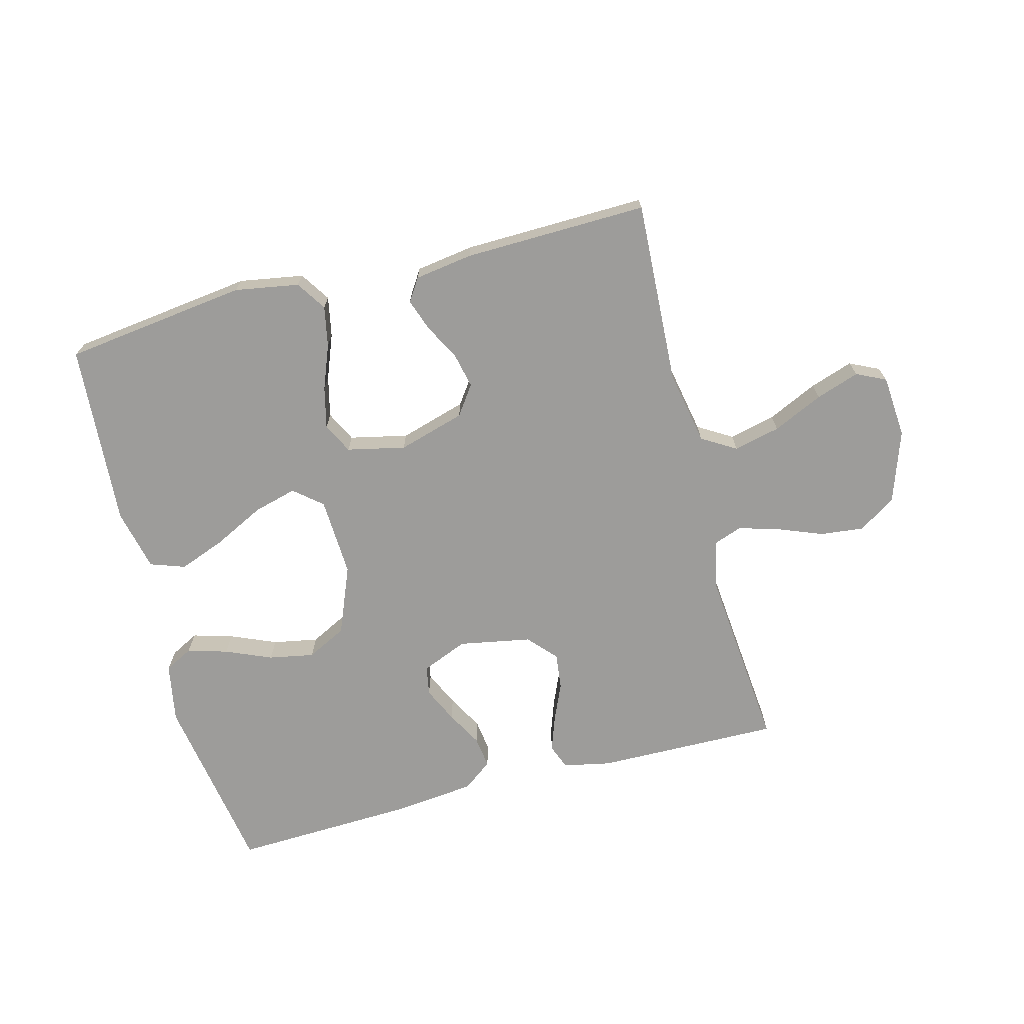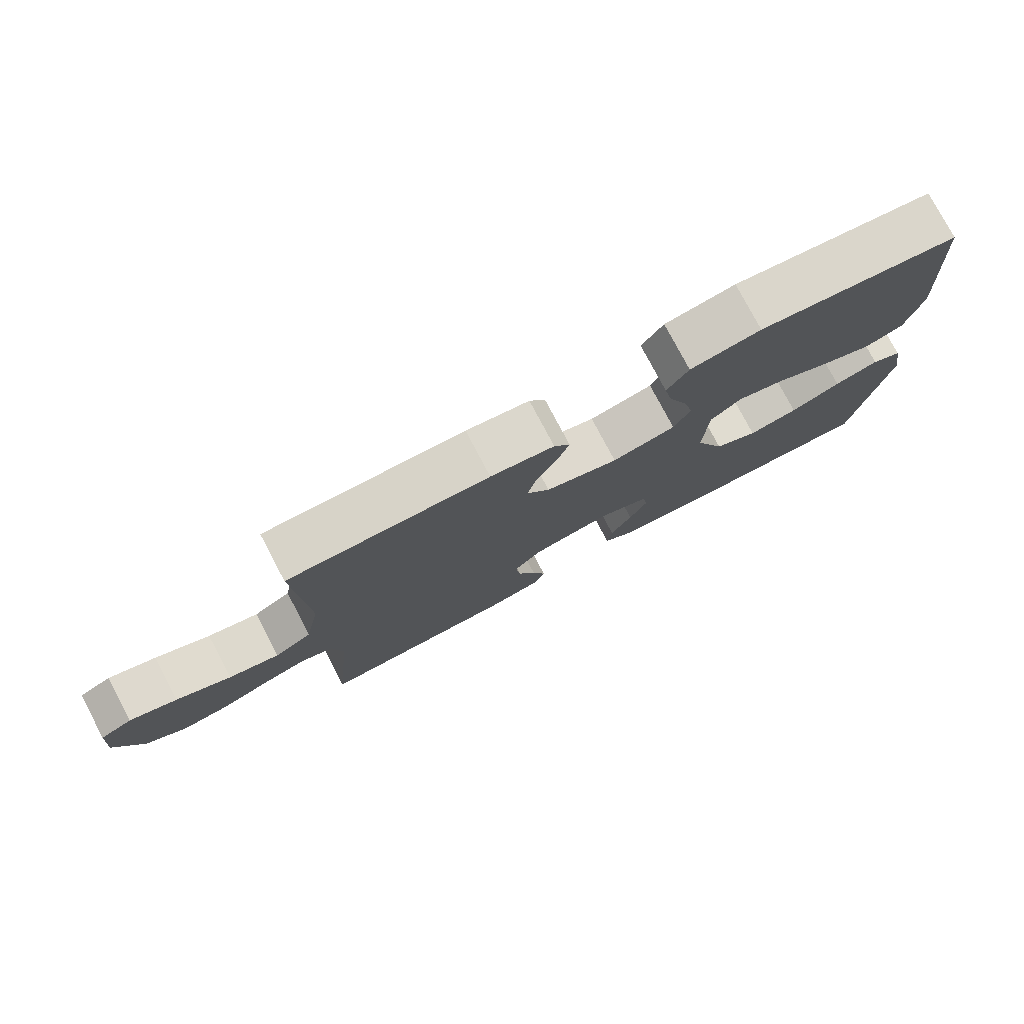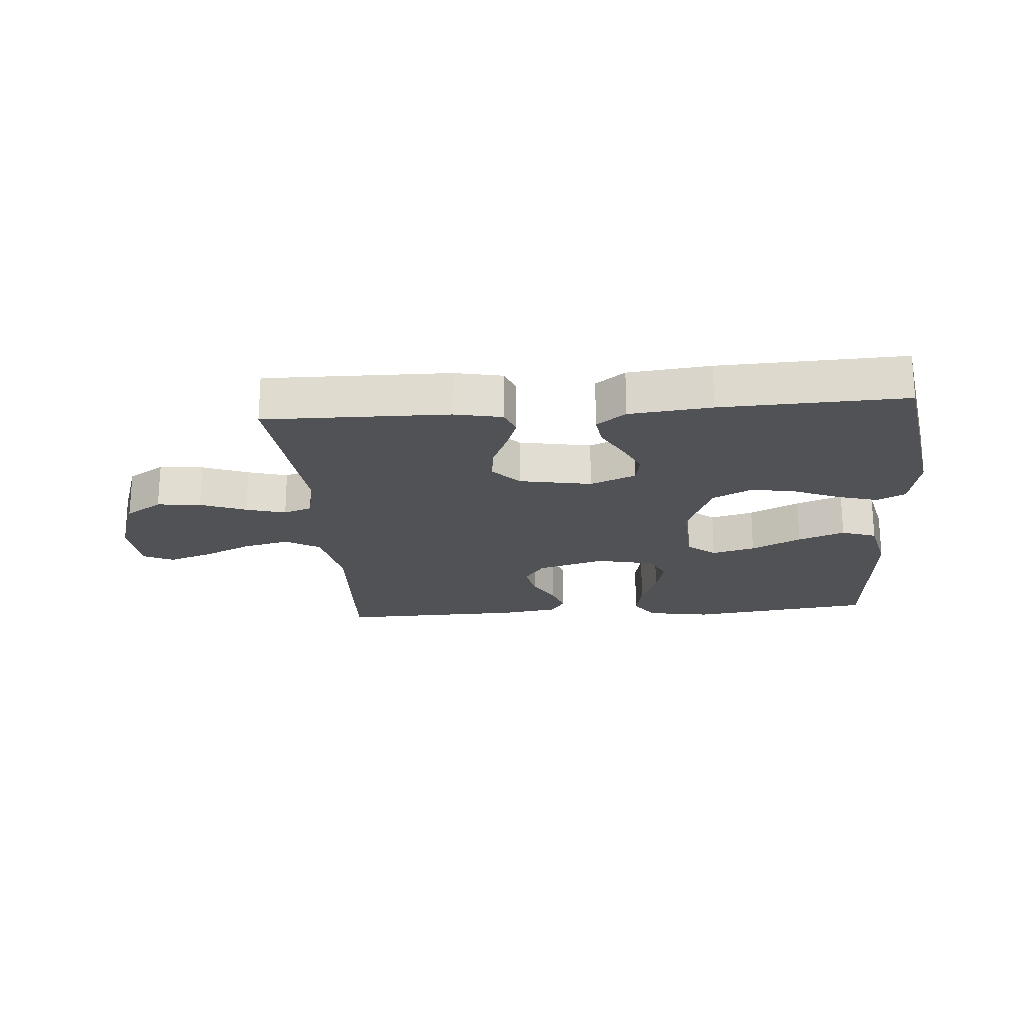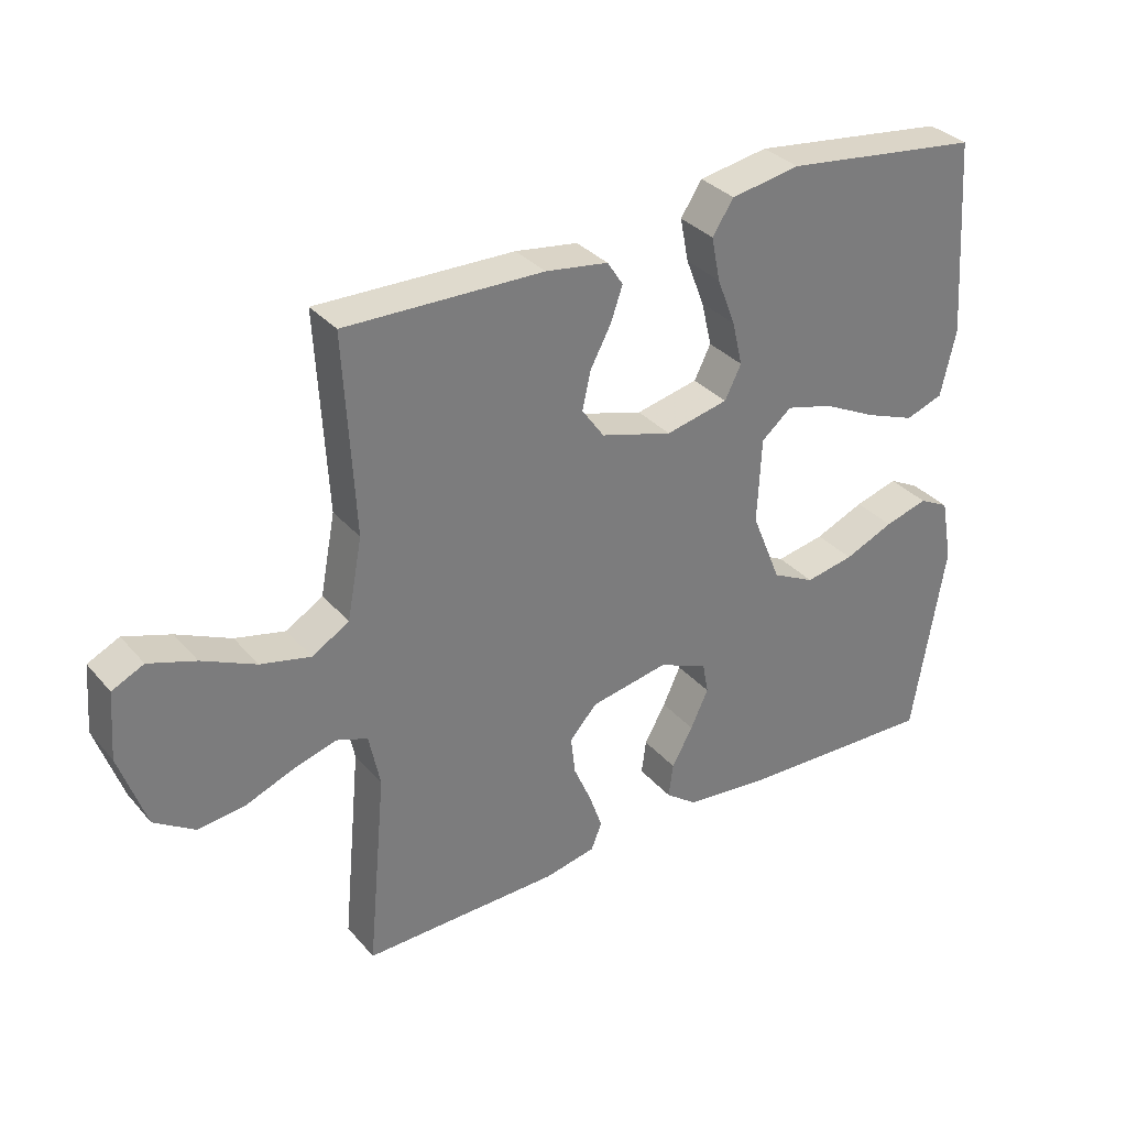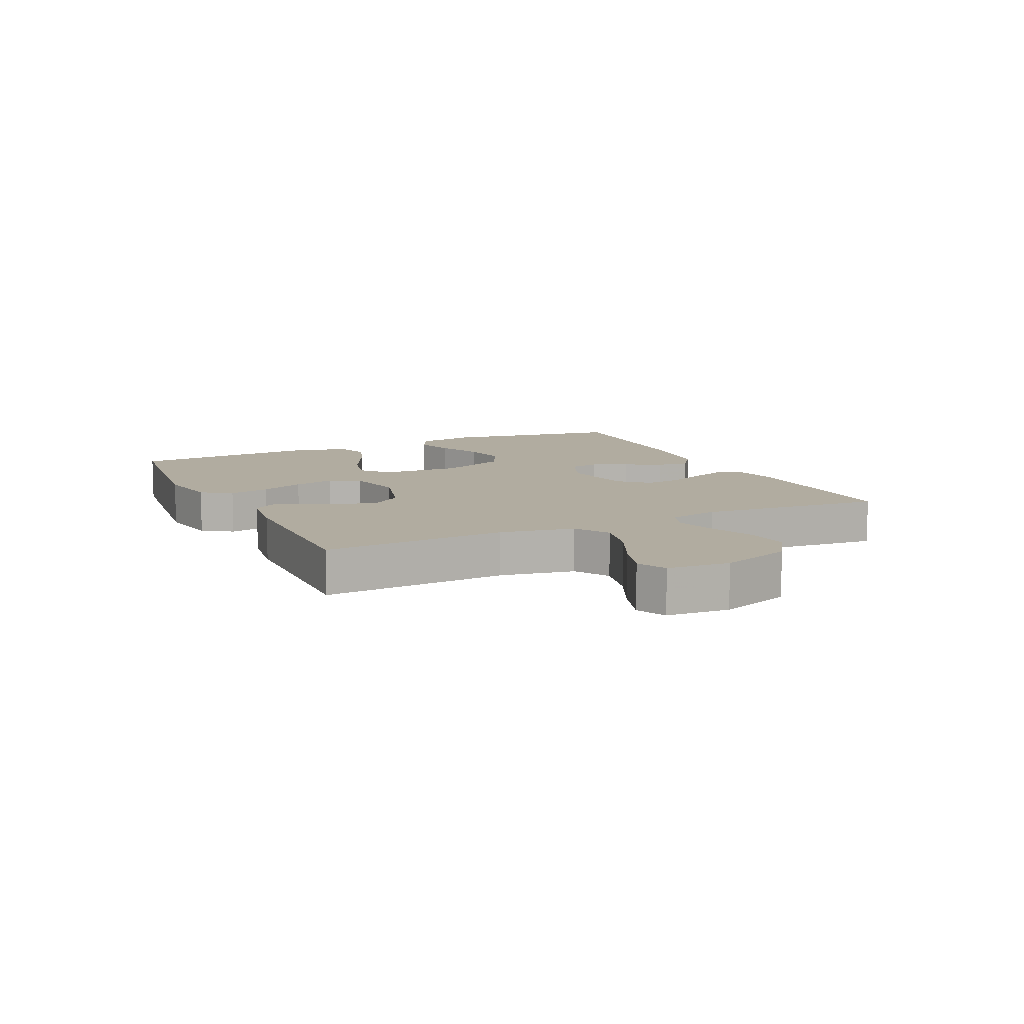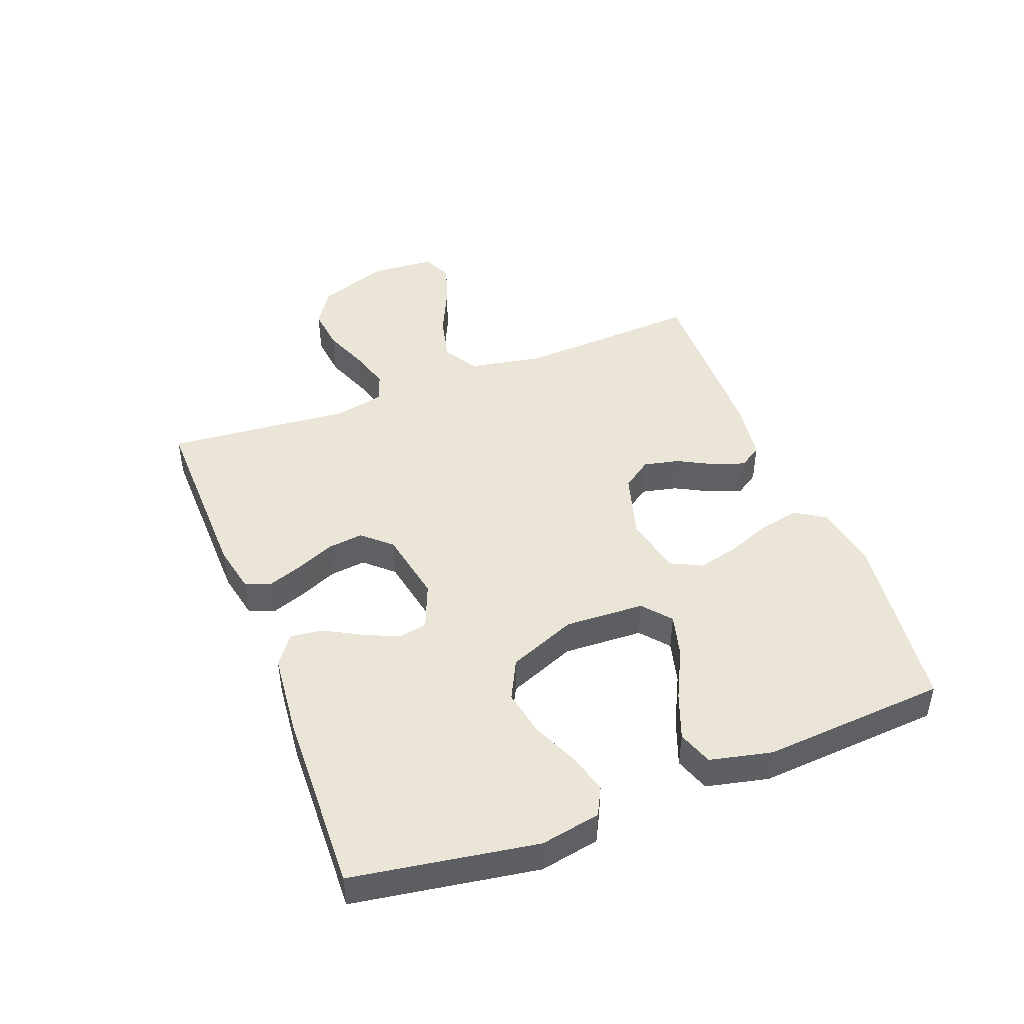
<metadata>
{"format":"obj","ext":"obj","renderer":"f3d","projection":"perspective","resolution":1024,"background":"white","views":[{"elev":-70.3,"azim":14.7,"up":"+Y"},{"elev":77.9,"azim":152.2,"up":"+Z"},{"elev":-21.0,"azim":-175.4,"up":"+Y"},{"elev":33.0,"azim":146.0,"up":"+Z"},{"elev":10.1,"azim":64.4,"up":"+Y"},{"elev":45.8,"azim":-111.1,"up":"+Y"}]}
</metadata>
<code>
v -0.5 0.07 -0.5
v -0.549 0.07 -0.2
v -0.531 0.07 -0.103
v -0.485 0.07 -0.079
v -0.419 0.07 -0.098
v -0.344 0.07 -0.13
v -0.27 0.07 -0.144
v -0.205 0.07 -0.111
v -0.16 0.07 0
v -0.166 0.07 0.13
v -0.212 0.07 0.168
v -0.283 0.07 0.149
v -0.365 0.07 0.108
v -0.441 0.07 0.079
v -0.498 0.07 0.099
v -0.521 0.07 0.2
v -0.5 0.07 0.5
v -0.2 0.07 0.538
v -0.095 0.07 0.52
v -0.063 0.07 0.471
v -0.076 0.07 0.405
v -0.104 0.07 0.333
v -0.12 0.07 0.266
v -0.095 0.07 0.216
v 0 0.07 0.195
v 0.109 0.07 0.227
v 0.143 0.07 0.275
v 0.13 0.07 0.333
v 0.099 0.07 0.391
v 0.081 0.07 0.443
v 0.105 0.07 0.48
v 0.2 0.07 0.494
v 0.5 0.07 0.5
v 0.484 0.07 0.2
v 0.507 0.07 0.079
v 0.563 0.07 0.045
v 0.639 0.07 0.063
v 0.721 0.07 0.101
v 0.792 0.07 0.125
v 0.84 0.07 0.102
v 0.848 0.07 0
v 0.808 0.07 -0.117
v 0.747 0.07 -0.157
v 0.675 0.07 -0.149
v 0.601 0.07 -0.12
v 0.536 0.07 -0.101
v 0.489 0.07 -0.118
v 0.472 0.07 -0.2
v 0.5 0.07 -0.5
v 0.2 0.07 -0.495
v 0.122 0.07 -0.479
v 0.106 0.07 -0.438
v 0.126 0.07 -0.381
v 0.153 0.07 -0.319
v 0.16 0.07 -0.26
v 0.118 0.07 -0.214
v 0 0.07 -0.192
v -0.075 0.07 -0.223
v -0.084 0.07 -0.271
v -0.057 0.07 -0.329
v -0.025 0.07 -0.387
v -0.018 0.07 -0.439
v -0.066 0.07 -0.475
v -0.2 0.07 -0.489
v -0.5 0 -0.5
v -0.549 0 -0.2
v -0.531 0 -0.103
v -0.485 0 -0.079
v -0.419 0 -0.098
v -0.344 0 -0.13
v -0.27 0 -0.144
v -0.205 0 -0.111
v -0.16 0 0
v -0.166 0 0.13
v -0.212 0 0.168
v -0.283 0 0.149
v -0.365 0 0.108
v -0.441 0 0.079
v -0.498 0 0.099
v -0.521 0 0.2
v -0.5 0 0.5
v -0.2 0 0.538
v -0.095 0 0.52
v -0.063 0 0.471
v -0.076 0 0.405
v -0.104 0 0.333
v -0.12 0 0.266
v -0.095 0 0.216
v 0 0 0.195
v 0.109 0 0.227
v 0.143 0 0.275
v 0.13 0 0.333
v 0.099 0 0.391
v 0.081 0 0.443
v 0.105 0 0.48
v 0.2 0 0.494
v 0.5 0 0.5
v 0.484 0 0.2
v 0.507 0 0.079
v 0.563 0 0.045
v 0.639 0 0.063
v 0.721 0 0.101
v 0.792 0 0.125
v 0.84 0 0.102
v 0.848 0 0
v 0.808 0 -0.117
v 0.747 0 -0.157
v 0.675 0 -0.149
v 0.601 0 -0.12
v 0.536 0 -0.101
v 0.489 0 -0.118
v 0.472 0 -0.2
v 0.5 0 -0.5
v 0.2 0 -0.495
v 0.122 0 -0.479
v 0.106 0 -0.438
v 0.126 0 -0.381
v 0.153 0 -0.319
v 0.16 0 -0.26
v 0.118 0 -0.214
v 0 0 -0.192
v -0.075 0 -0.223
v -0.084 0 -0.271
v -0.057 0 -0.329
v -0.025 0 -0.387
v -0.018 0 -0.439
v -0.066 0 -0.475
v -0.2 0 -0.489
f 4 5 6
f 3 4 6
f 2 3 6
f 1 2 6
f 64 1 6
f 63 64 6
f 62 63 6
f 61 62 6
f 60 61 6
f 59 60 6 7
f 58 59 7 8
f 57 58 8 9
f 56 57 9 10
f 55 56 10
f 52 53 54
f 51 52 54
f 50 51 54
f 49 50 54
f 48 49 54
f 47 48 54 55
f 43 44 45
f 42 43 45
f 41 42 45
f 40 41 45
f 39 40 45
f 38 39 45
f 37 38 45
f 36 37 45 46
f 35 36 46 47
f 32 33 34
f 31 32 34
f 30 31 34
f 29 30 34
f 28 29 34
f 34 35 47
f 28 34 47
f 27 28 47
f 20 21 22
f 19 20 22
f 18 19 22
f 17 18 22
f 16 17 22
f 15 16 22
f 14 15 22
f 13 14 22
f 12 13 22
f 11 12 22 23
f 10 11 23 24
f 26 27 47 55
f 25 26 55 10
f 10 24 25
f 70 69 68
f 70 68 67
f 70 67 66
f 70 66 65
f 70 65 128
f 70 128 127
f 70 127 126
f 70 126 125
f 70 125 124
f 71 70 124 123
f 72 71 123 122
f 73 72 122 121
f 74 73 121 120
f 74 120 119
f 118 117 116
f 118 116 115
f 118 115 114
f 118 114 113
f 118 113 112
f 119 118 112 111
f 109 108 107
f 109 107 106
f 109 106 105
f 109 105 104
f 109 104 103
f 109 103 102
f 109 102 101
f 110 109 101 100
f 111 110 100 99
f 98 97 96
f 98 96 95
f 98 95 94
f 98 94 93
f 98 93 92
f 111 99 98
f 111 98 92
f 111 92 91
f 86 85 84
f 86 84 83
f 86 83 82
f 86 82 81
f 86 81 80
f 86 80 79
f 86 79 78
f 86 78 77
f 86 77 76
f 87 86 76 75
f 88 87 75 74
f 119 111 91 90
f 74 119 90 89
f 89 88 74
f 1 65 66 2
f 2 66 67 3
f 3 67 68 4
f 4 68 69 5
f 5 69 70 6
f 6 70 71 7
f 7 71 72 8
f 8 72 73 9
f 9 73 74 10
f 10 74 75 11
f 11 75 76 12
f 12 76 77 13
f 13 77 78 14
f 14 78 79 15
f 15 79 80 16
f 16 80 81 17
f 17 81 82 18
f 18 82 83 19
f 19 83 84 20
f 20 84 85 21
f 21 85 86 22
f 22 86 87 23
f 23 87 88 24
f 24 88 89 25
f 25 89 90 26
f 26 90 91 27
f 27 91 92 28
f 28 92 93 29
f 29 93 94 30
f 30 94 95 31
f 31 95 96 32
f 32 96 97 33
f 33 97 98 34
f 34 98 99 35
f 35 99 100 36
f 36 100 101 37
f 37 101 102 38
f 38 102 103 39
f 39 103 104 40
f 40 104 105 41
f 41 105 106 42
f 42 106 107 43
f 43 107 108 44
f 44 108 109 45
f 45 109 110 46
f 46 110 111 47
f 47 111 112 48
f 48 112 113 49
f 49 113 114 50
f 50 114 115 51
f 51 115 116 52
f 52 116 117 53
f 53 117 118 54
f 54 118 119 55
f 55 119 120 56
f 56 120 121 57
f 57 121 122 58
f 58 122 123 59
f 59 123 124 60
f 60 124 125 61
f 61 125 126 62
f 62 126 127 63
f 63 127 128 64
f 64 128 65 1

</code>
